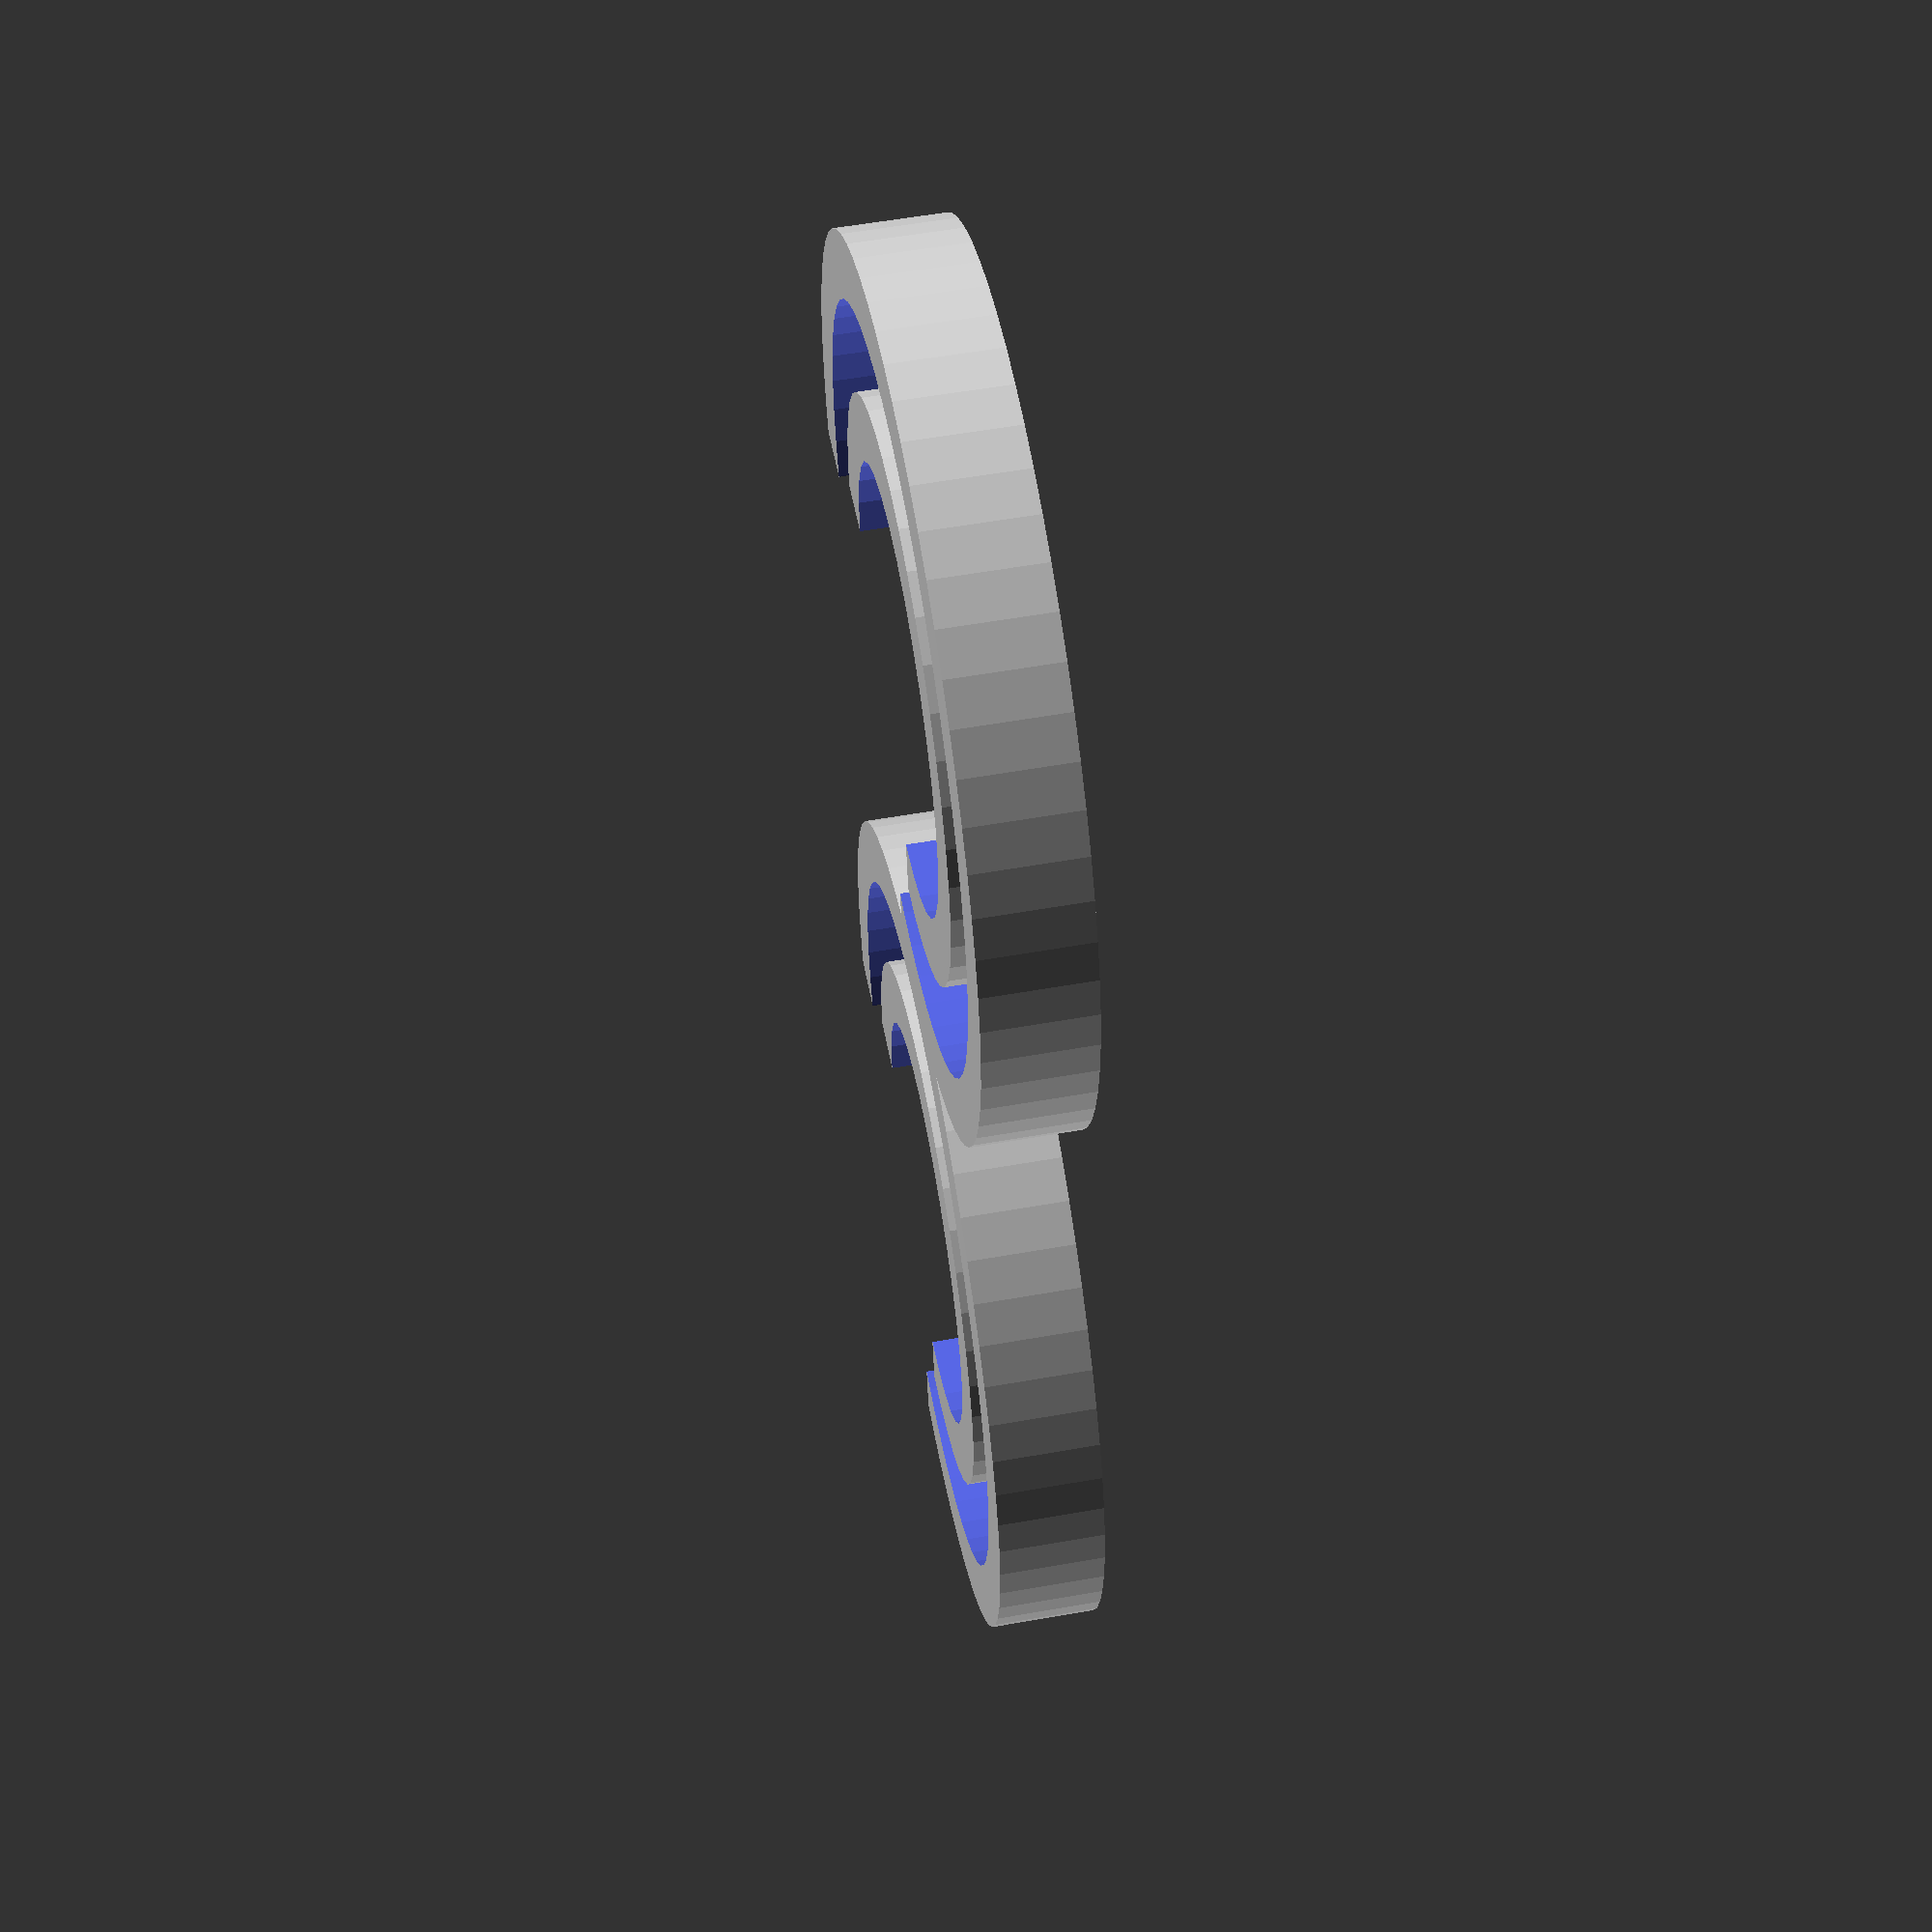
<openscad>
// Copyright 2018 Infinnovation Ltd.
//
// Generate an "infinity" like symbol using OpenSCAD
//
// Concept : Pairs of C style shapes nested, rotated.
//
// Formed from outer cyclinder, subtract inner cylinder and cube.
//
// Tip : to see cube, add the #debug modifier, thus s/cube/#cube/.

module createC (x,y,z,r,o,w,a)
{
  translate ([x,y,z]) rotate ([0,0,a]) difference ()
  {
    cylinder (5,r,r,$fa=5);
    translate ([0,0,-1]) cylinder (7,r-w,r-w,$fa=5);
    translate ([o,o,-1]) cube ([r+1,r+1,7]);
  }
}

// Original parameters

//createC(-38,0,0,20,3,3,-60);
//createC(-38,0,0,13,0,3,-18);
//createC(0,0,0,20,3,3,115);
//createC(0,0,0,13,0,3,158);

// Demonstrate the formation of the shape as the rotation proceeds
// Apply animation feature.

module cpair(x,y,z,w, rb, rl, ob, ol, ab, al) 
{
    createC(x,y,z,rb,ob,w,ab);
    createC(x,y,z,rl,ol,w,al);
}

function alpha(t,i) = 115*t;
function beta(t,i) = (158-360)*t;

cpair(0,0,0,3,20,13,3,0,alpha($t,0),beta($t,1));

function gamma(t,i) = -60*t;
function delta(t,i) = (-18-360)*t;
//color("red")

cpair(-38,0,0,3,20,13,3,0,gamma($t,0),delta($t,1));

// To generate an mp4 : use the "dump frames feature"
//
// Then e.g.
//
// ffmpeg -r 50 -i frame%05d.png -vcodec libx264 -crf 25 logo.mp4


    


</openscad>
<views>
elev=302.0 azim=98.4 roll=259.7 proj=p view=solid
</views>
